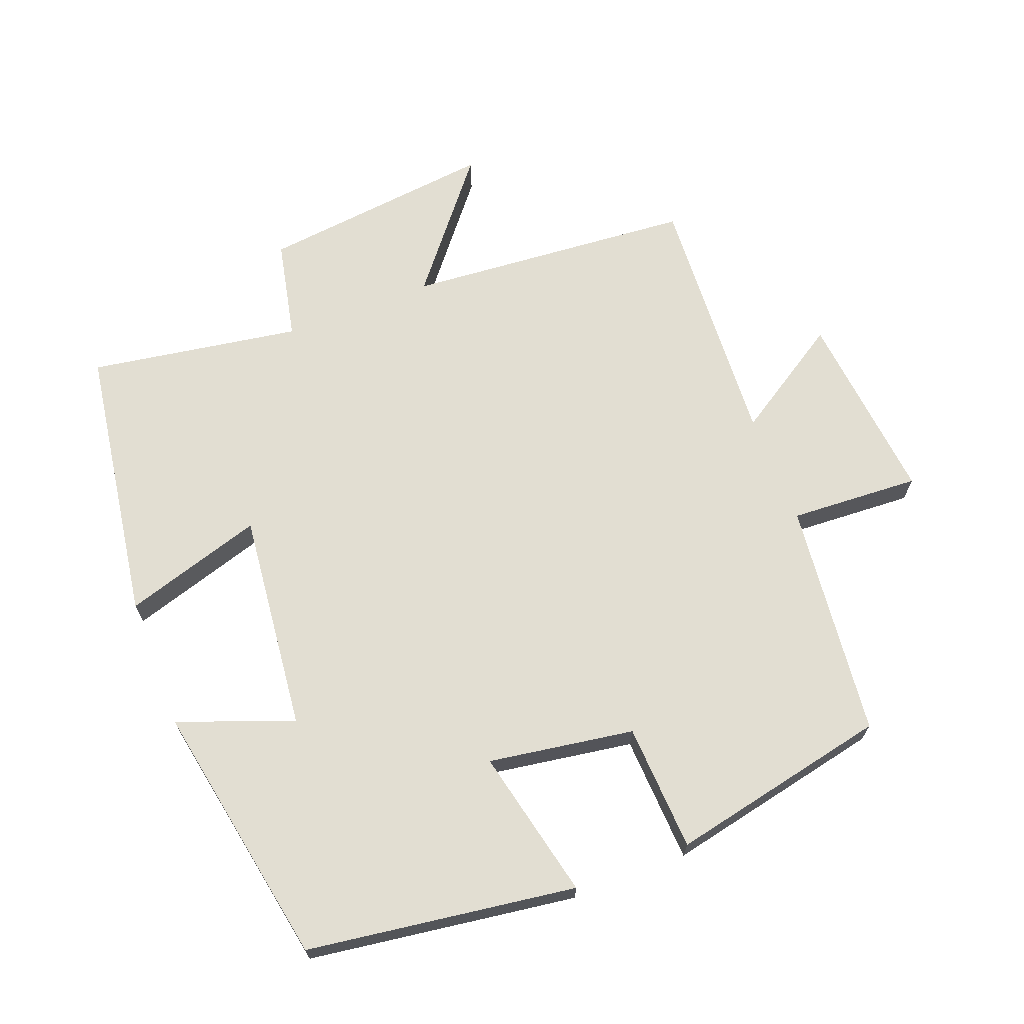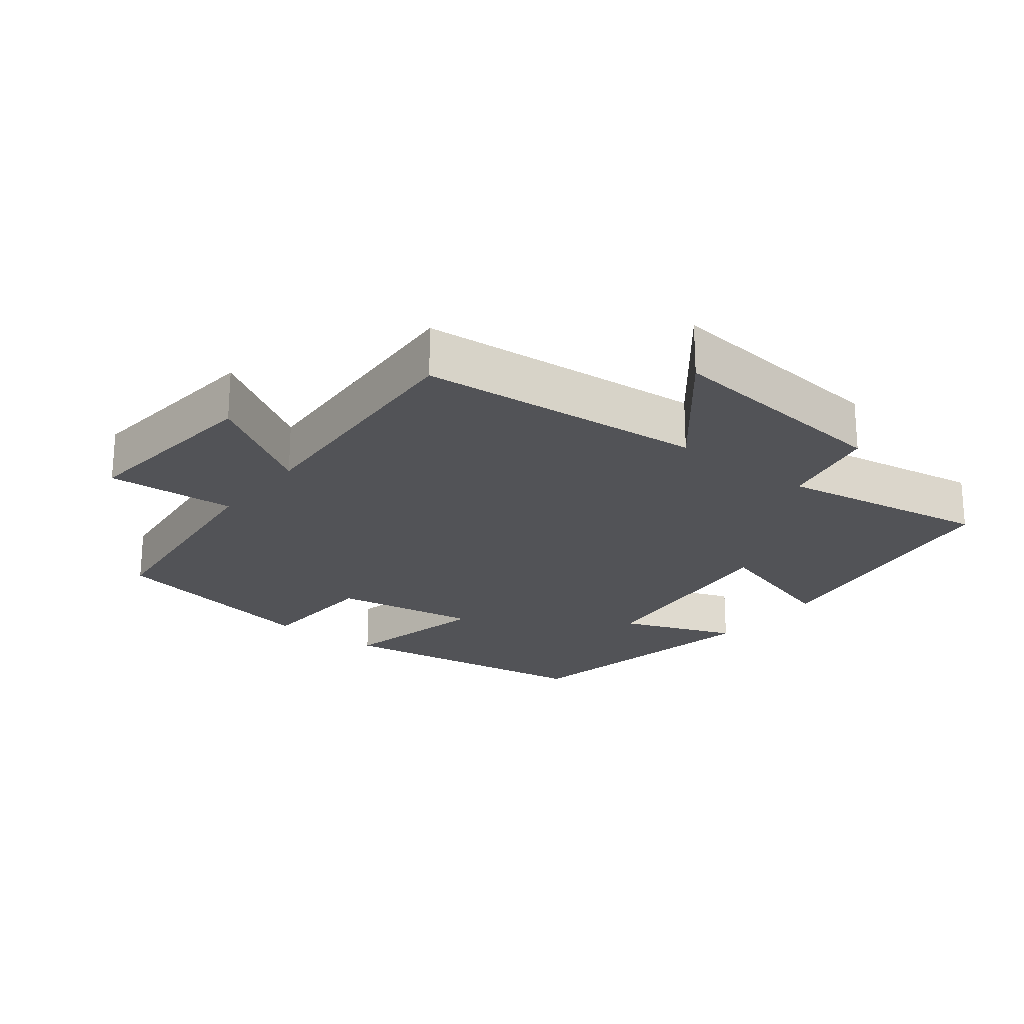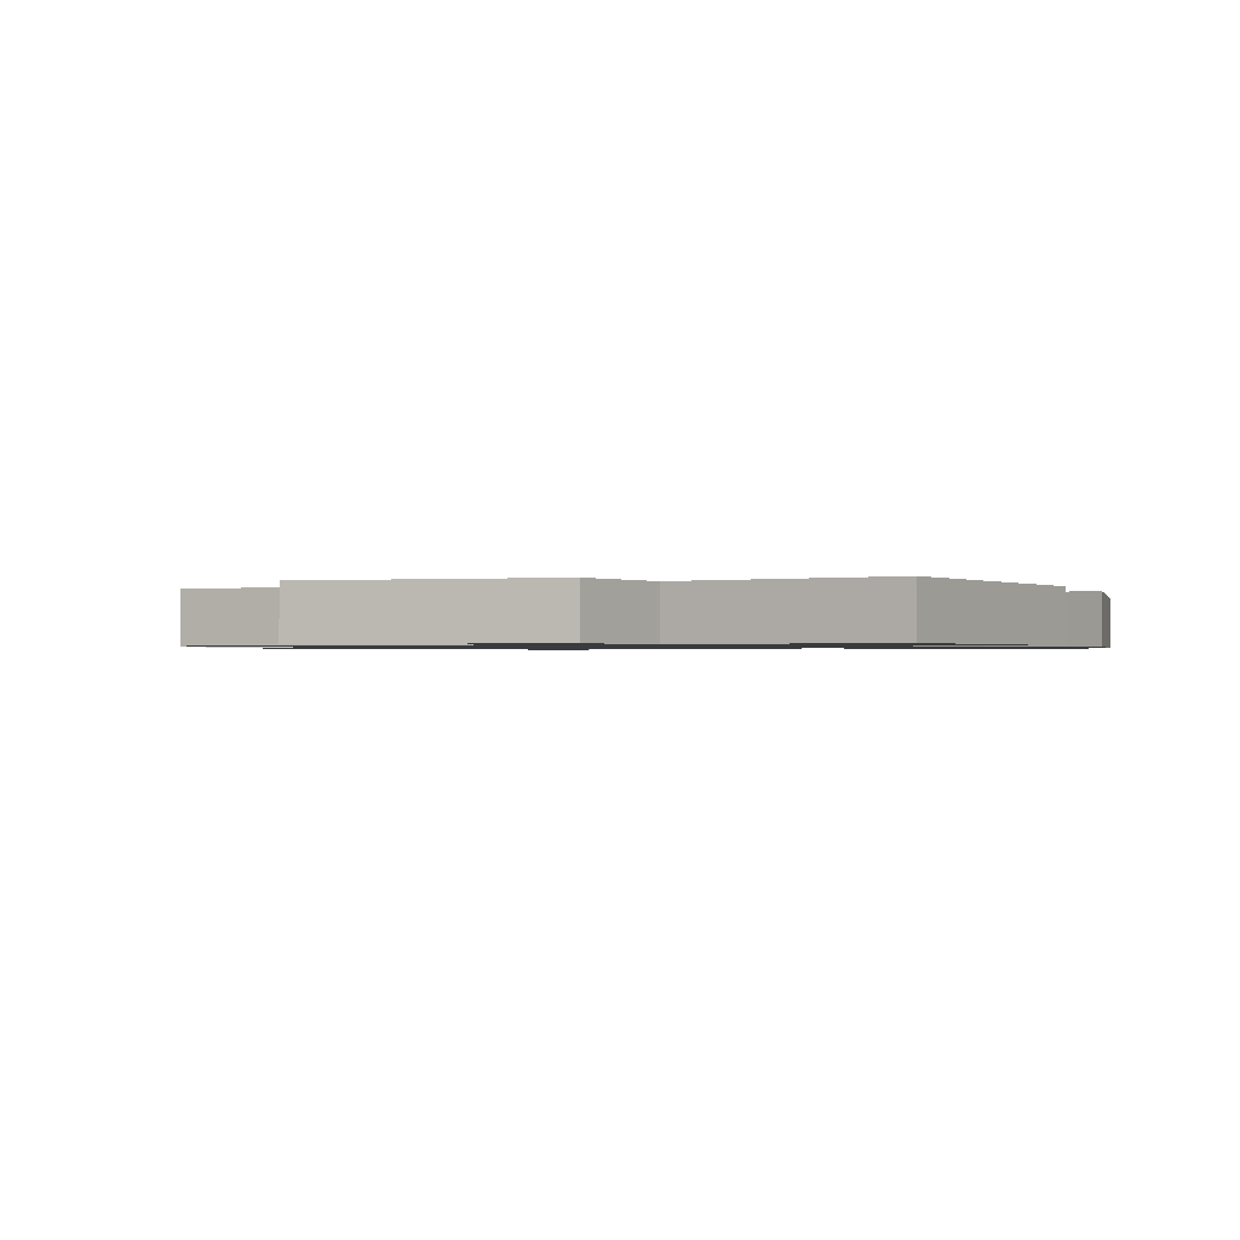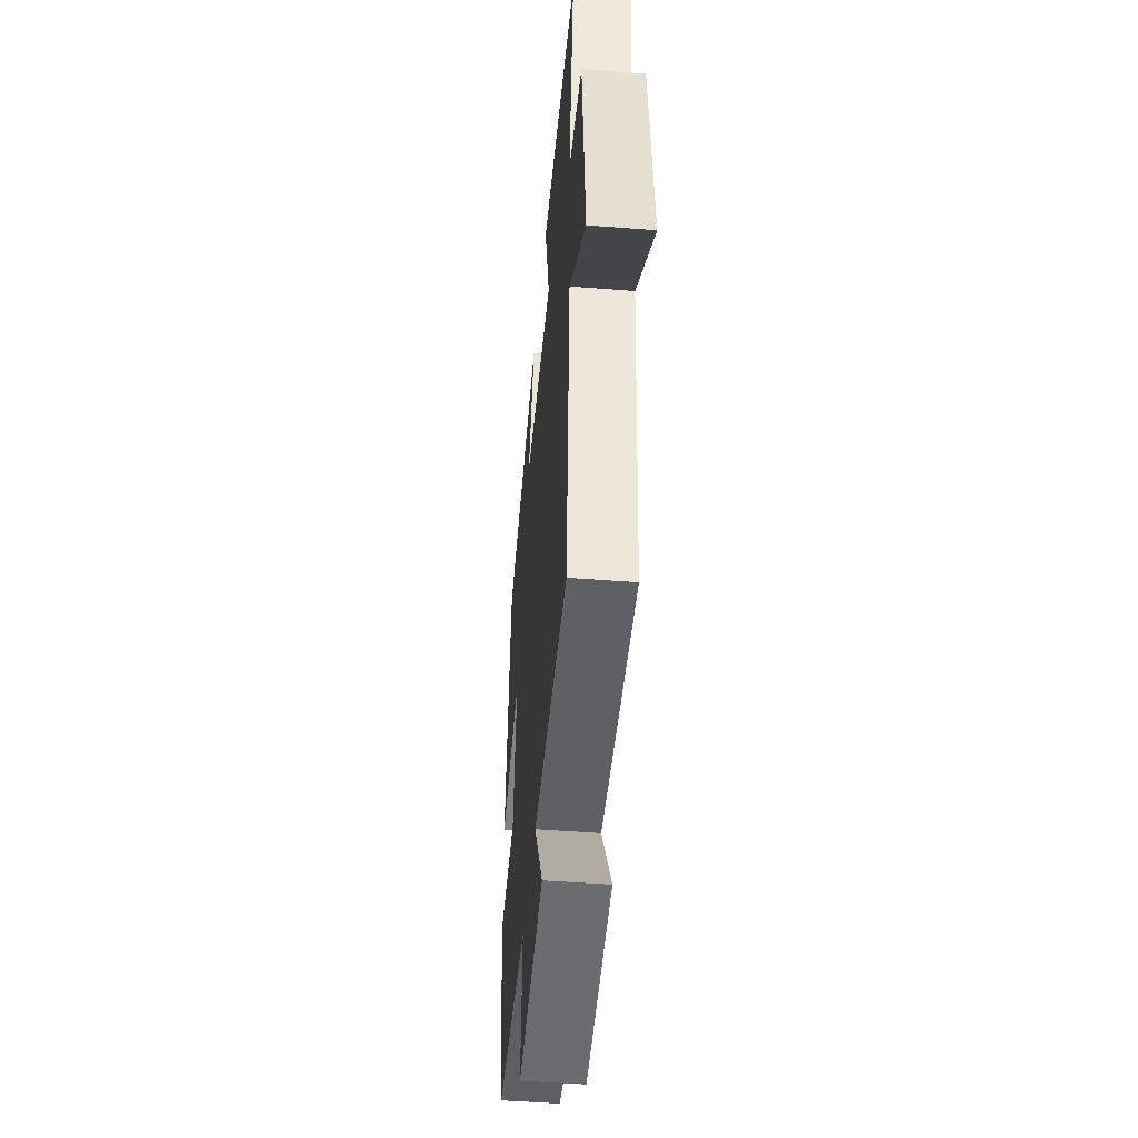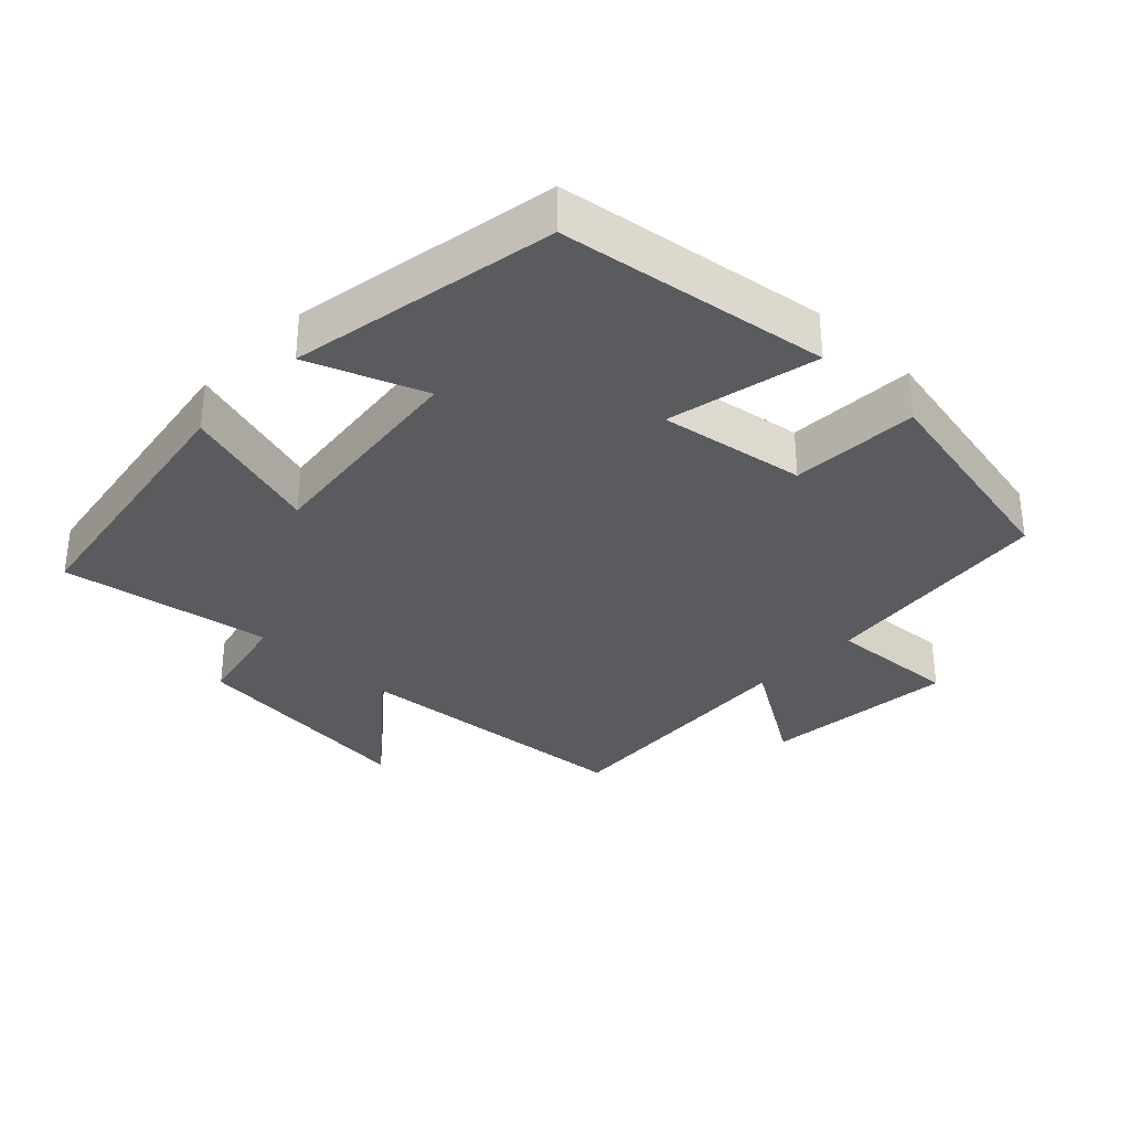
<metadata>
{"format":"obj","ext":"obj","renderer":"f3d","projection":"perspective","resolution":1024,"background":"white","views":[{"elev":67.9,"azim":68.8,"up":"+Y"},{"elev":-22.4,"azim":-127.9,"up":"+Y"},{"elev":-1.0,"azim":-67.0,"up":"+Y"},{"elev":-48.0,"azim":-95.0,"up":"+Z"},{"elev":-33.0,"azim":46.3,"up":"+Y"}]}
</metadata>
<code>
v 0.443 0.07 0.429
v 0.5 0.07 0.035
v 0.279 0.07 0.084
v 0.313 0.07 -0.13
v 0.5 0.07 -0.139
v 0.433 0.07 -0.462
v 0.086 0.07 -0.5
v 0.097 0.07 -0.691
v -0.187 0.07 -0.663
v -0.084 0.07 -0.5
v -0.465 0.07 -0.523
v -0.5 0.07 -0.1
v -0.686 0.07 -0.252
v -0.648 0.07 0.094
v -0.5 0.07 0.126
v -0.551 0.07 0.436
v -0.143 0.07 0.5
v -0.205 0.07 0.295
v 0.117 0.07 0.331
v 0.053 0.07 0.5
v 0.443 0 0.429
v 0.5 0 0.035
v 0.279 0 0.084
v 0.313 0 -0.13
v 0.5 0 -0.139
v 0.433 0 -0.462
v 0.086 0 -0.5
v 0.097 0 -0.691
v -0.187 0 -0.663
v -0.084 0 -0.5
v -0.465 0 -0.523
v -0.5 0 -0.1
v -0.686 0 -0.252
v -0.648 0 0.094
v -0.5 0 0.126
v -0.551 0 0.436
v -0.143 0 0.5
v -0.205 0 0.295
v 0.117 0 0.331
v 0.053 0 0.5
f 19 20 1 2
f 18 19 2 3
f 15 16 17 18
f 15 18 3 4
f 12 13 14 15
f 10 11 12 15
f 10 15 4
f 7 8 9 10
f 6 7 10
f 4 5 6 10
f 22 21 40 39
f 23 22 39 38
f 38 37 36 35
f 24 23 38 35
f 35 34 33 32
f 35 32 31 30
f 24 35 30
f 30 29 28 27
f 30 27 26
f 30 26 25 24
f 1 21 22 2
f 2 22 23 3
f 3 23 24 4
f 4 24 25 5
f 5 25 26 6
f 6 26 27 7
f 7 27 28 8
f 8 28 29 9
f 9 29 30 10
f 10 30 31 11
f 11 31 32 12
f 12 32 33 13
f 13 33 34 14
f 14 34 35 15
f 15 35 36 16
f 16 36 37 17
f 17 37 38 18
f 18 38 39 19
f 19 39 40 20
f 20 40 21 1

</code>
